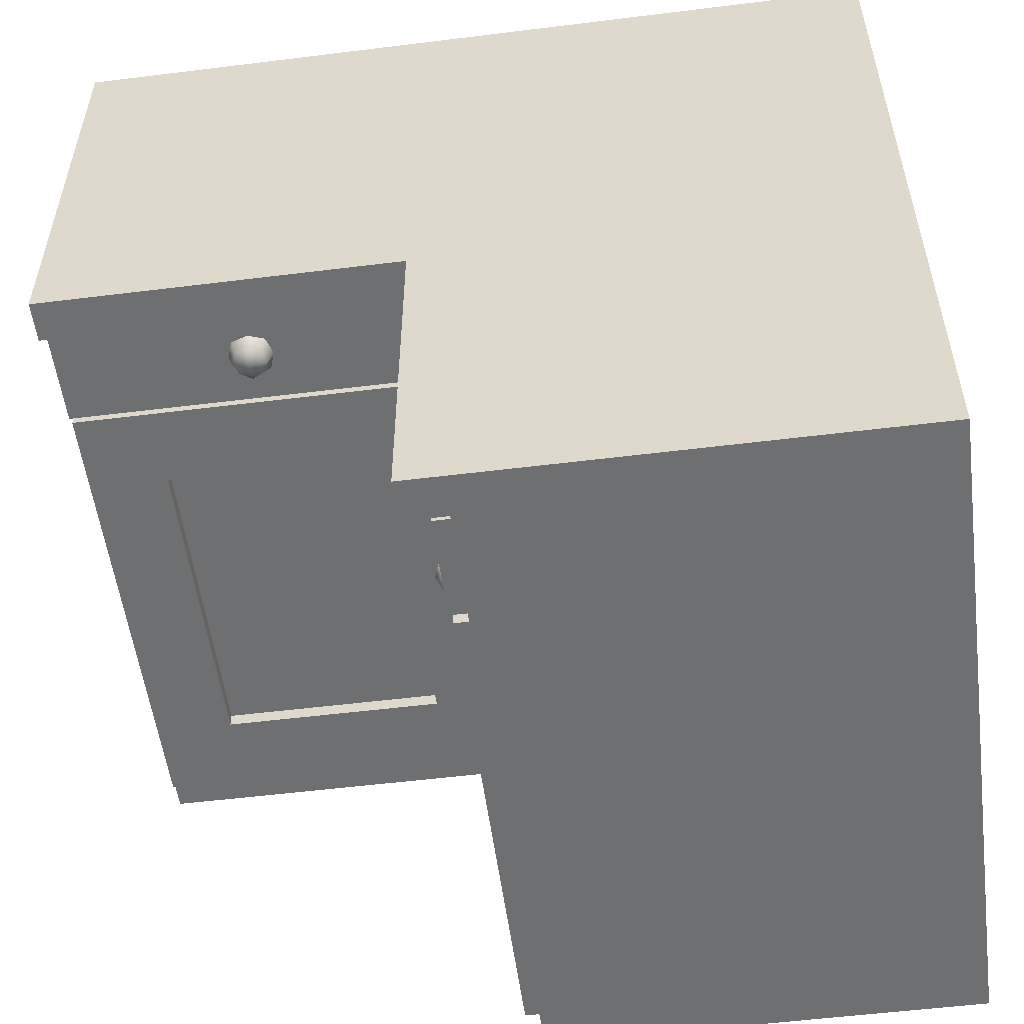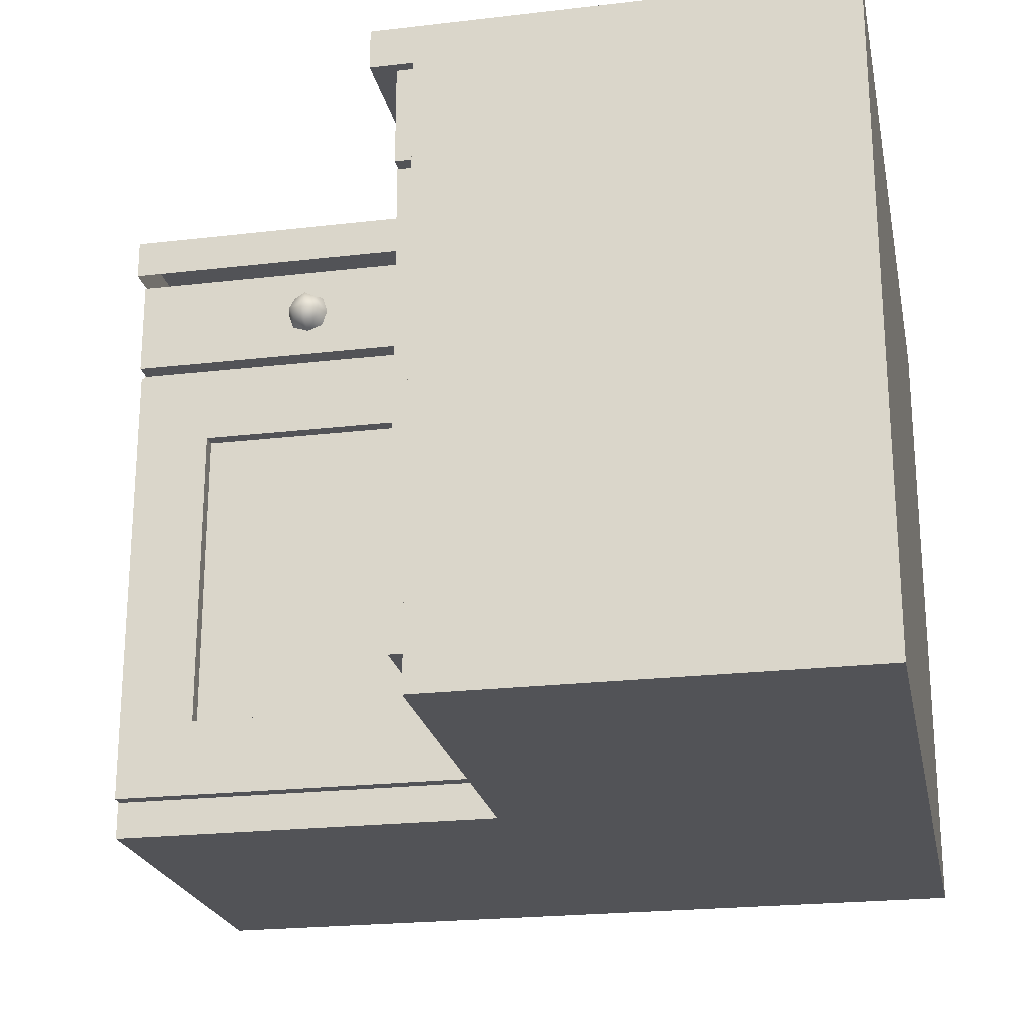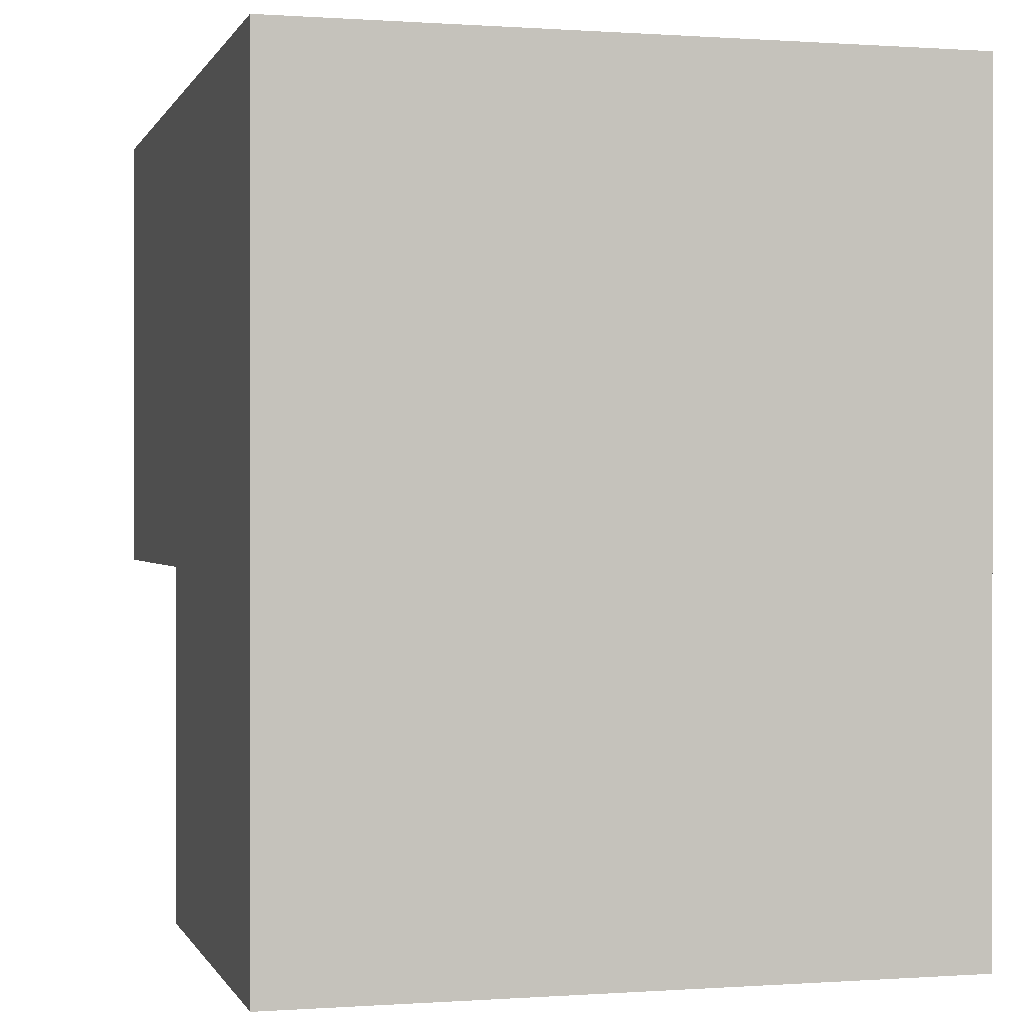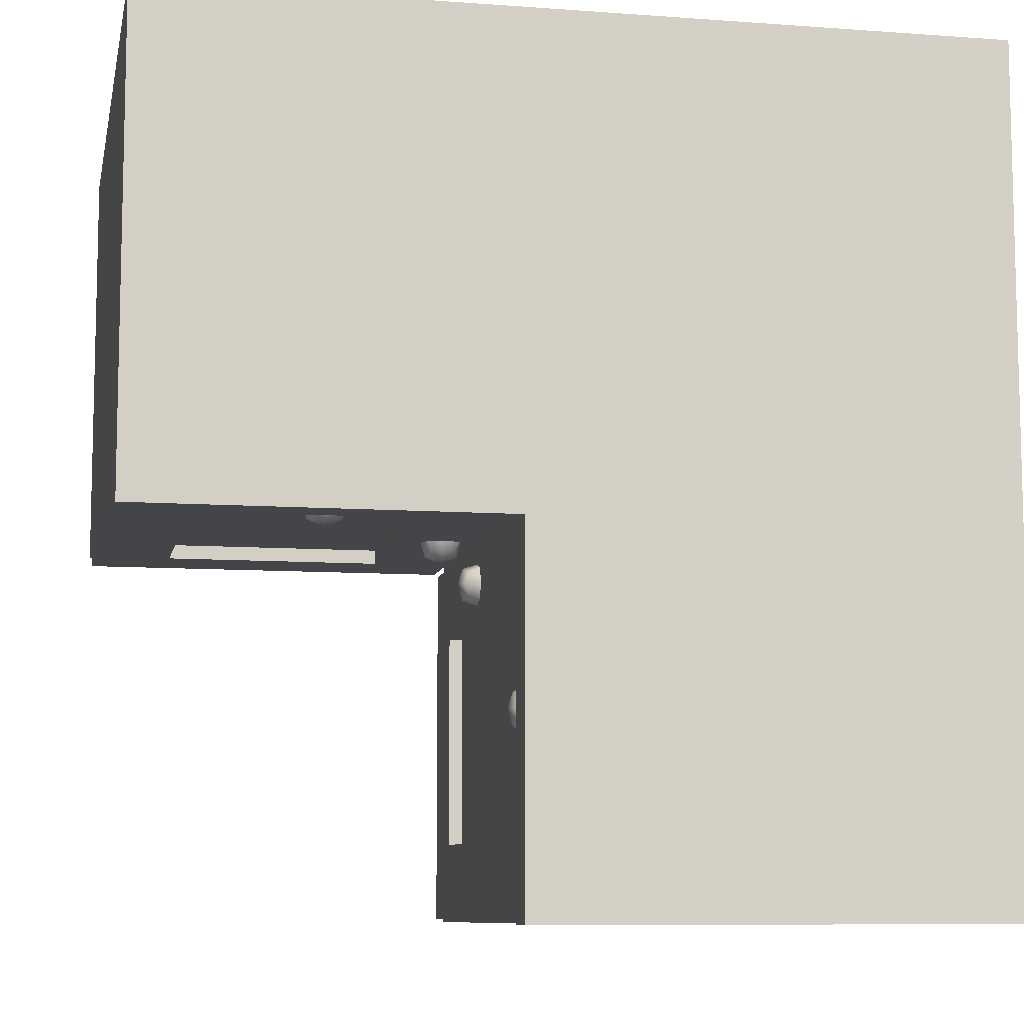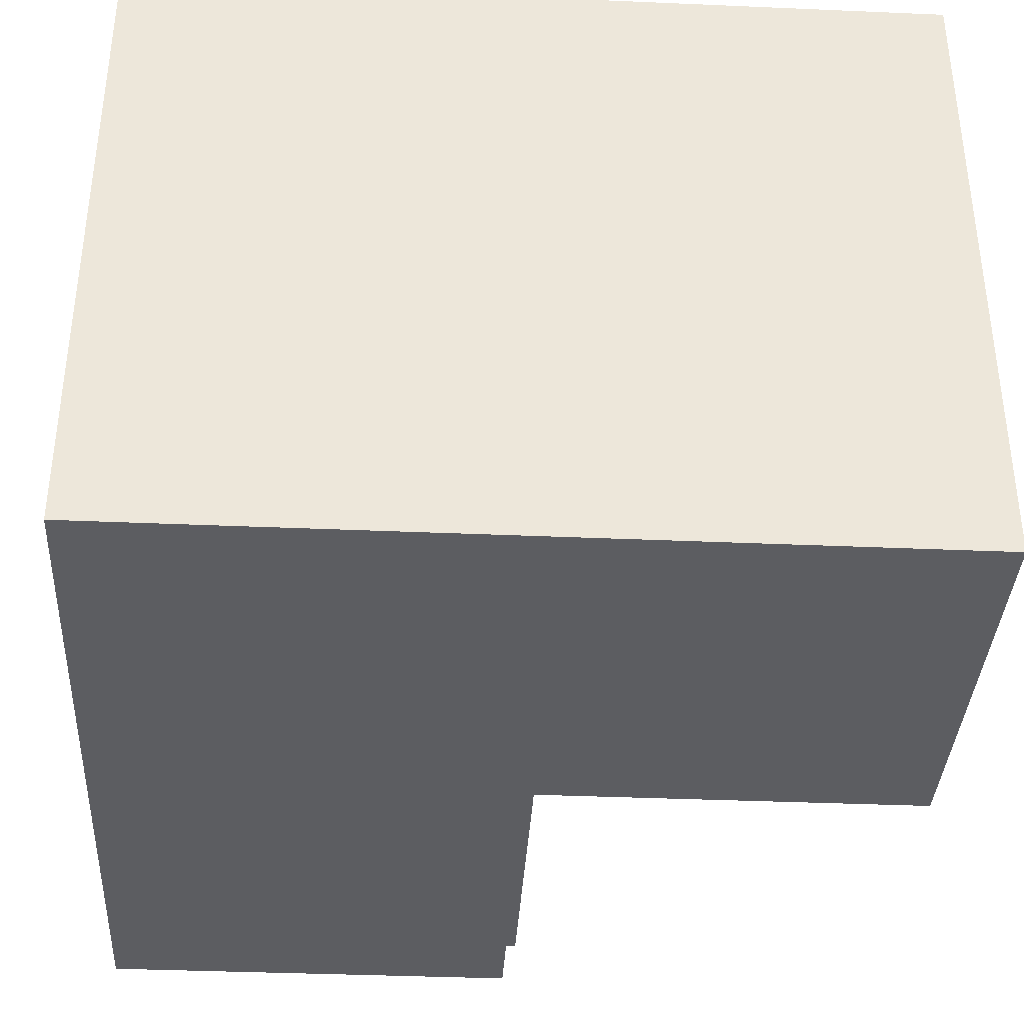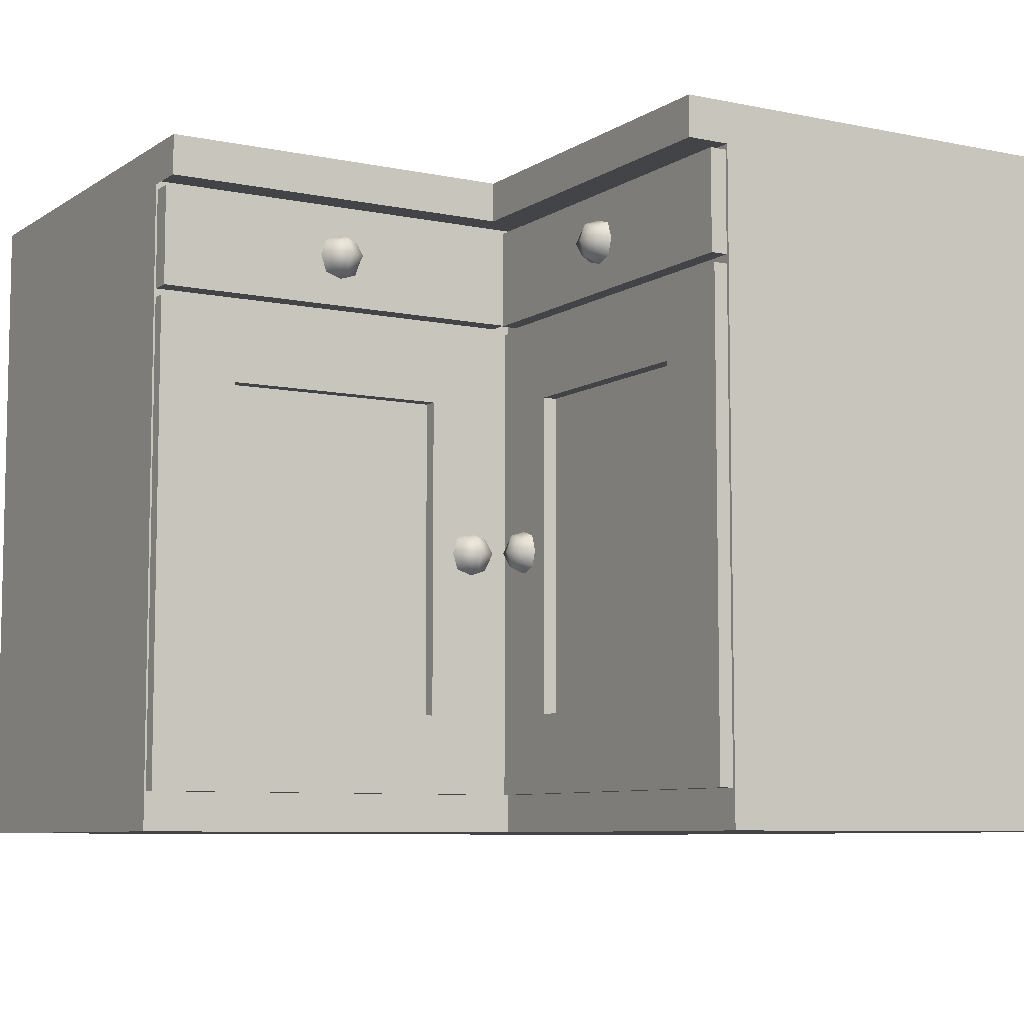
<metadata>
{"format":"obj","ext":"obj","renderer":"f3d","projection":"perspective","resolution":1024,"background":"white","views":[{"elev":-54.5,"azim":-172.5,"up":"+Z"},{"elev":-22.5,"azim":-168.6,"up":"+Y"},{"elev":0.1,"azim":-105.0,"up":"+Z"},{"elev":-8.9,"azim":168.8,"up":"+Z"},{"elev":-36.9,"azim":-3.2,"up":"+Y"},{"elev":-7.7,"azim":149.5,"up":"+Y"}]}
</metadata>
<code>
g Kuechenzeile_Ecke
v 2.329 1.776 -0
v -0 1.776 0
v 2.329 1.776 -1.321
v -0 1.776 -1.321
v -0 1.89 0
v -0 1.89 -1.321
v 2.329 1.89 -1.321
v 2.329 1.89 -0
v 1.319 1.776 -0
v 1.319 1.89 -0
v 1.319 1.776 -1.321
v 1.319 1.89 -1.321
v 1.319 1.89 -2.331
v 1.319 1.776 -2.331
v -1e-06 1.776 -2.331
v -1e-06 1.89 -2.331
v 1.235 0.7987 -1.423
v 1.297 0.7987 -1.361
v 1.235 0.7987 -1.299
v 1.235 0.7366 -1.361
v 1.235 0.8608 -1.361
v 1.235 0.7521 -1.407
v 1.235 0.8452 -1.407
v 1.282 0.7987 -1.407
v 1.282 0.7521 -1.361
v 1.282 0.8452 -1.361
v 1.282 0.7987 -1.314
v 1.235 0.7521 -1.314
v 1.235 0.8452 -1.314
v 1.269 0.7642 -1.326
v 1.269 0.8331 -1.326
v 1.269 0.7642 -1.395
v 1.269 0.8331 -1.395
v 1.249 1.623 -1.848
v 1.311 1.623 -1.786
v 1.249 1.623 -1.724
v 1.249 1.56 -1.786
v 1.249 1.685 -1.786
v 1.249 1.576 -1.832
v 1.249 1.669 -1.832
v 1.296 1.623 -1.832
v 1.296 1.576 -1.786
v 1.296 1.669 -1.786
v 1.296 1.623 -1.739
v 1.249 1.576 -1.739
v 1.249 1.669 -1.739
v 1.283 1.588 -1.751
v 1.283 1.657 -1.751
v 1.283 1.588 -1.82
v 1.283 1.657 -1.82
v 1.725 1.623 -1.262
v 1.787 1.623 -1.325
v 1.849 1.623 -1.262
v 1.787 1.56 -1.262
v 1.787 1.685 -1.262
v 1.74 1.576 -1.262
v 1.74 1.669 -1.262
v 1.74 1.623 -1.309
v 1.787 1.576 -1.309
v 1.787 1.669 -1.309
v 1.834 1.623 -1.309
v 1.834 1.576 -1.262
v 1.834 1.669 -1.262
v 1.821 1.588 -1.297
v 1.821 1.657 -1.297
v 1.752 1.588 -1.297
v 1.752 1.657 -1.297
v 1.284 0.7987 -1.238
v 1.346 0.7987 -1.3
v 1.408 0.7987 -1.238
v 1.346 0.7366 -1.238
v 1.346 0.8608 -1.238
v 1.3 0.7521 -1.238
v 1.3 0.8452 -1.238
v 1.3 0.7987 -1.285
v 1.346 0.7521 -1.285
v 1.346 0.8452 -1.285
v 1.393 0.7987 -1.285
v 1.393 0.7521 -1.238
v 1.393 0.8452 -1.238
v 1.381 0.7642 -1.272
v 1.381 0.8331 -1.272
v 1.312 0.7642 -1.272
v 1.312 0.8331 -1.272
v 1.199 0.107 -1.249
v 1.199 1.458 -1.249
v 1.199 0.107 -2.323
v 1.199 1.458 -2.323
v 1.239 1.235 -2.1
v 1.239 1.235 -1.471
v 1.239 0.3296 -1.471
v 1.239 0.3296 -2.1
v 1.239 1.458 -2.323
v 1.239 1.458 -1.249
v 1.239 0.107 -1.249
v 1.239 0.107 -2.323
v 1.179 1.235 -2.1
v 1.179 1.235 -1.471
v 1.179 0.3296 -1.471
v 1.179 0.3296 -2.1
v 2.324 0.107 -1.202
v 2.324 1.458 -1.202
v 1.25 0.107 -1.202
v 1.25 1.458 -1.202
v 1.473 1.235 -1.242
v 2.101 1.235 -1.242
v 2.101 0.3296 -1.242
v 1.473 0.3296 -1.242
v 1.25 1.458 -1.242
v 2.324 1.458 -1.242
v 2.324 0.107 -1.242
v 1.25 0.107 -1.242
v 1.473 1.235 -1.182
v 2.101 1.235 -1.182
v 2.101 0.3296 -1.182
v 1.473 0.3296 -1.182
v 1.186 1.483 -1.249
v 1.186 1.762 -1.249
v 1.186 1.483 -2.323
v 1.186 1.762 -2.323
v 1.246 1.483 -1.249
v 1.246 1.762 -1.249
v 1.246 1.483 -2.323
v 1.246 1.762 -2.323
v 2.323 1.483 -1.2
v 2.323 1.762 -1.2
v 1.25 1.483 -1.2
v 1.25 1.762 -1.2
v 2.323 1.483 -1.26
v 2.323 1.762 -1.26
v 1.25 1.483 -1.26
v 1.25 1.762 -1.26
v 2.329 0 -0
v 2.329 1.787 -0
v -0 0 0
v -0 1.787 0
v -0 1.787 -1.201
v 2.329 0 -1.201
v 2.329 1.787 -1.201
v -0 0 -1.201
v 1.199 0 -0
v 1.199 1.787 -0
v 1.199 0 -1.201
v 1.199 1.787 -1.201
v -1e-06 1.787 -2.331
v -1e-06 0 -2.331
v 1.199 0 -2.331
v 1.199 1.787 -2.331
f 11 4 15 14
f 91 92 100 99
f 85 87 96 95
f 88 86 94 93
f 87 88 93 96
f 86 85 95 94
f 90 89 93 94
f 91 90 94 95
f 92 91 95 96
f 89 92 96 93
f 89 90 98 97
f 92 89 97 100
f 90 91 99 98
f 107 108 116 115
f 101 103 112 111
f 104 102 110 109
f 103 104 109 112
f 102 101 111 110
f 106 105 109 110
f 107 106 110 111
f 108 107 111 112
f 105 108 112 109
f 105 106 114 113
f 108 105 113 116
f 106 107 115 114
f 119 120 124 123
f 123 124 122 121
f 121 122 118 117
f 119 123 121 117
f 124 120 118 122
f 127 128 132 131
f 131 132 130 129
f 129 130 126 125
f 127 131 129 125
f 132 128 126 130
f 135 136 137 140
f 138 139 134 133
f 143 138 133 141
f 142 136 135 141
f 138 143 144 139
f 134 142 141 133
f 140 143 141 135
f 147 146 145 148
f 140 137 145 146
f 144 143 147 148
f 143 140 146 147
f 2 5 6 4
f 11 12 7 3
f 15 16 13 14
f 3 7 8 1
f 1 8 10 9
f 12 11 14 13
f 6 12 13 16
f 4 6 16 15
f 6 5 10 12
f 12 10 8 7
f 9 10 5 2
f 17 23 33 24
f 17 24 32 22
f 18 25 32 24
f 18 24 33 26
f 18 26 31 27
f 18 27 30 25
f 19 28 30 27
f 19 27 31 29
f 20 22 32 25
f 20 25 30 28
f 21 26 33 23
f 21 29 31 26
f 34 40 50 41
f 34 41 49 39
f 35 42 49 41
f 35 41 50 43
f 35 43 48 44
f 35 44 47 42
f 36 45 47 44
f 36 44 48 46
f 37 39 49 42
f 37 42 47 45
f 38 43 50 40
f 38 46 48 43
f 51 57 67 58
f 51 58 66 56
f 52 59 66 58
f 52 58 67 60
f 52 60 65 61
f 52 61 64 59
f 53 62 64 61
f 53 61 65 63
f 54 56 66 59
f 54 59 64 62
f 55 60 67 57
f 55 63 65 60
f 68 74 84 75
f 68 75 83 73
f 69 76 83 75
f 69 75 84 77
f 69 77 82 78
f 69 78 81 76
f 70 79 81 78
f 70 78 82 80
f 71 73 83 76
f 71 76 81 79
f 72 77 84 74
f 72 80 82 77

</code>
